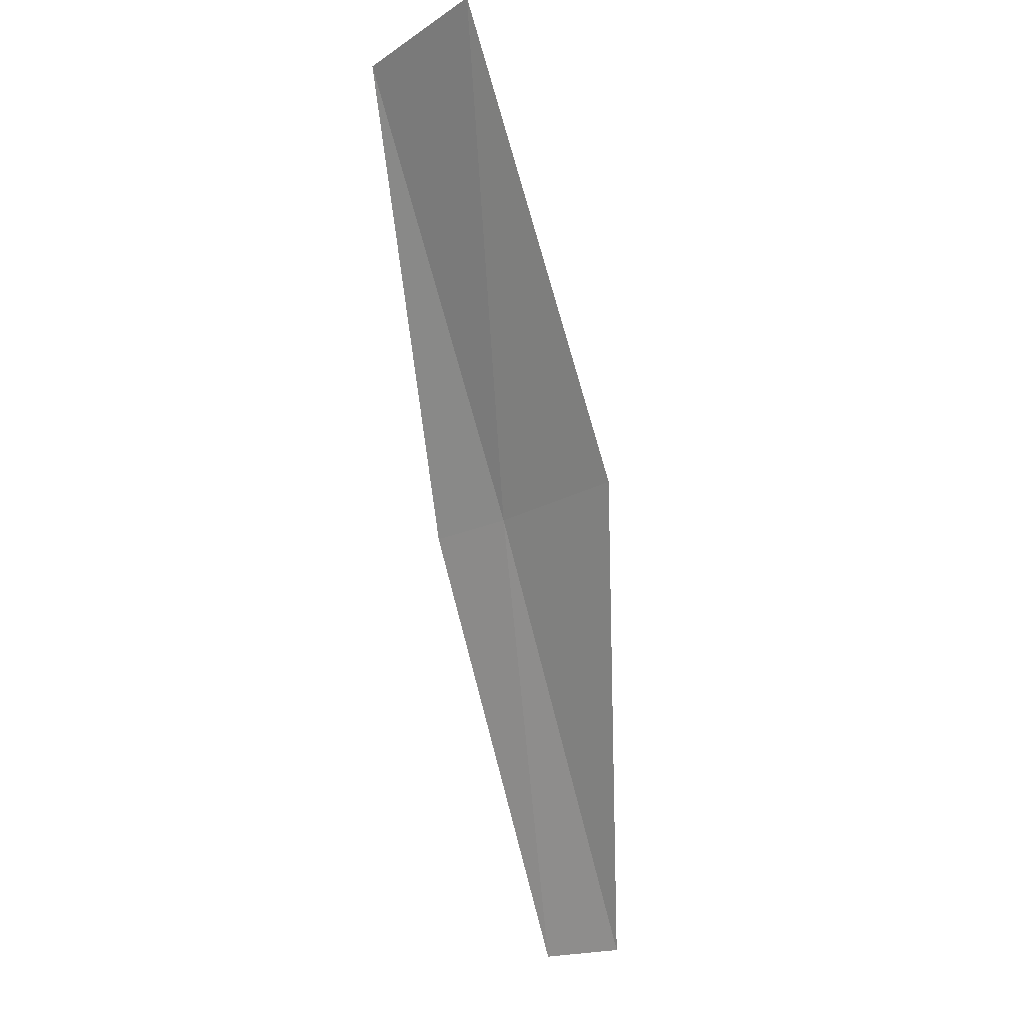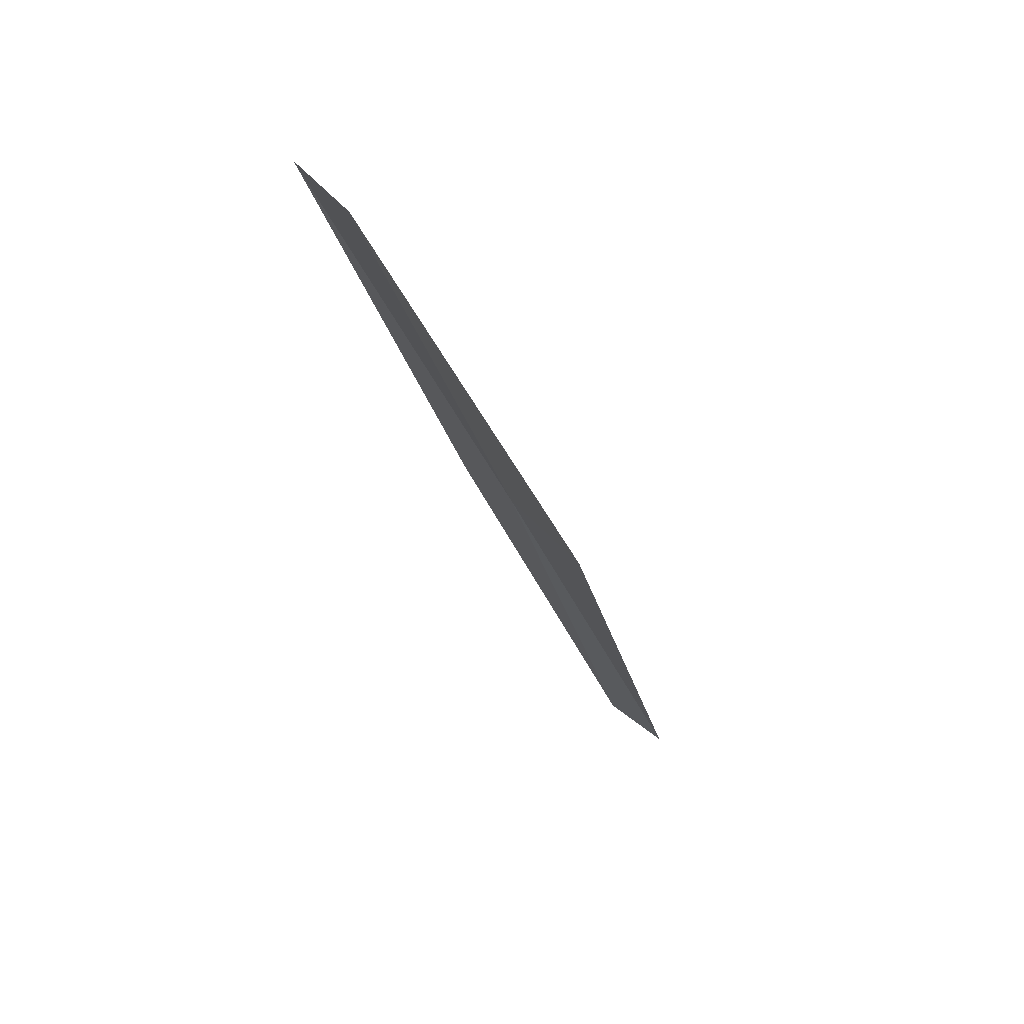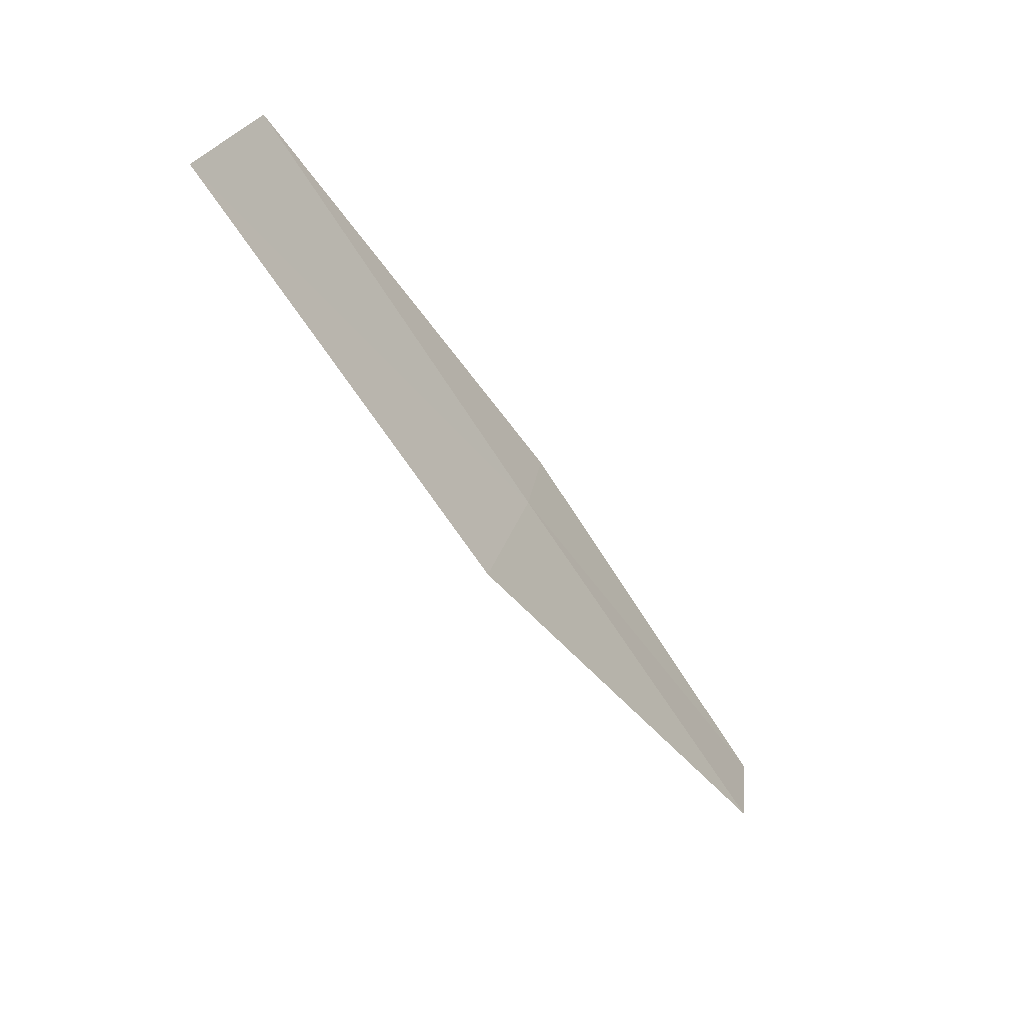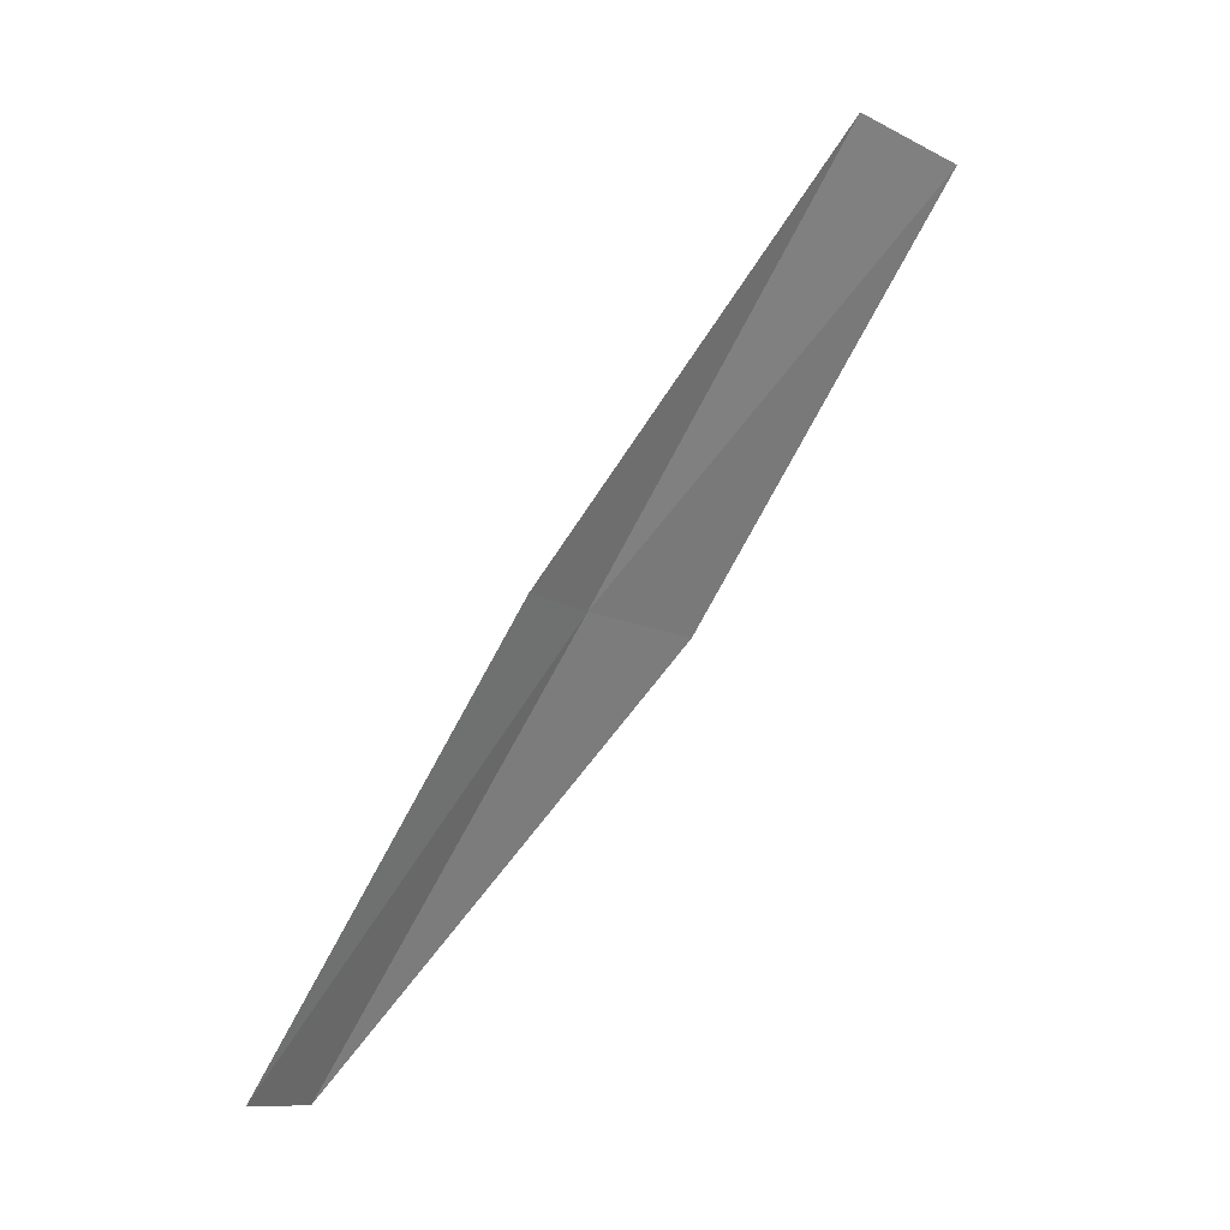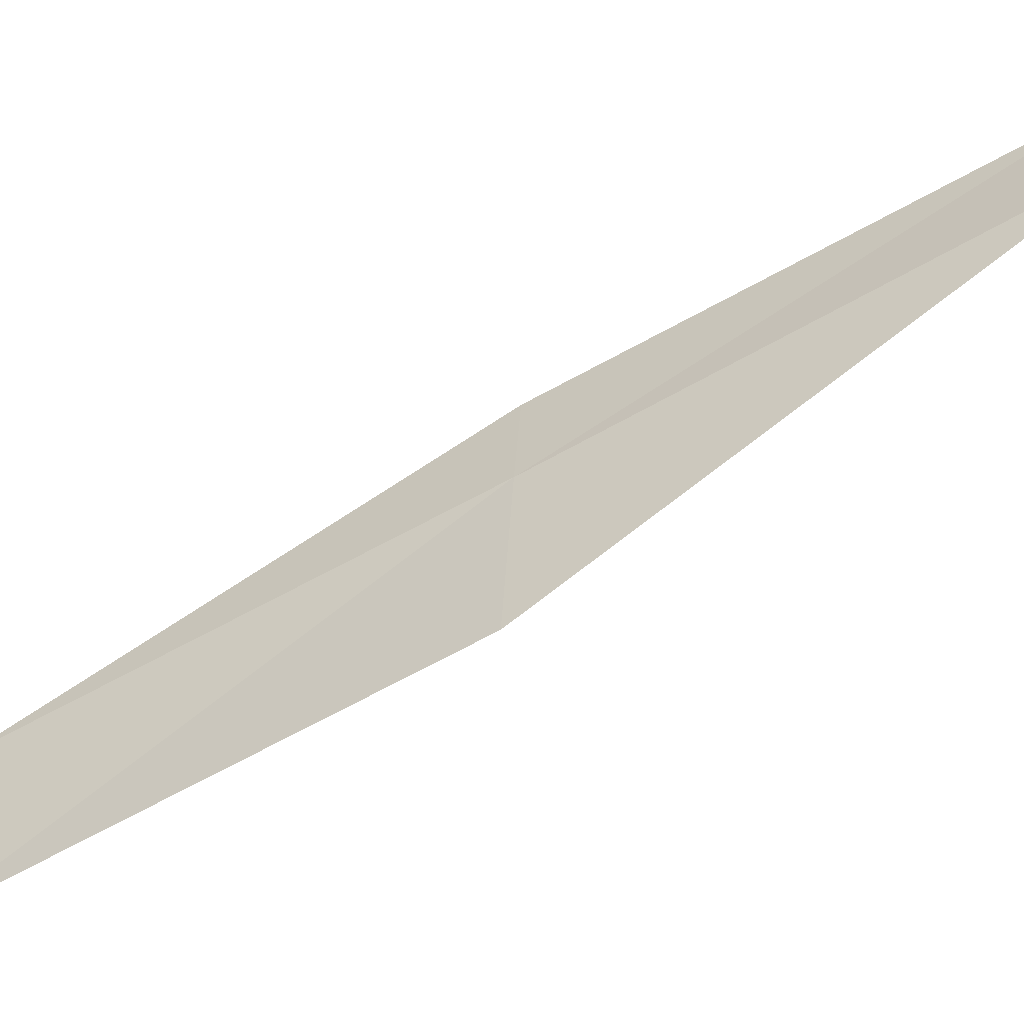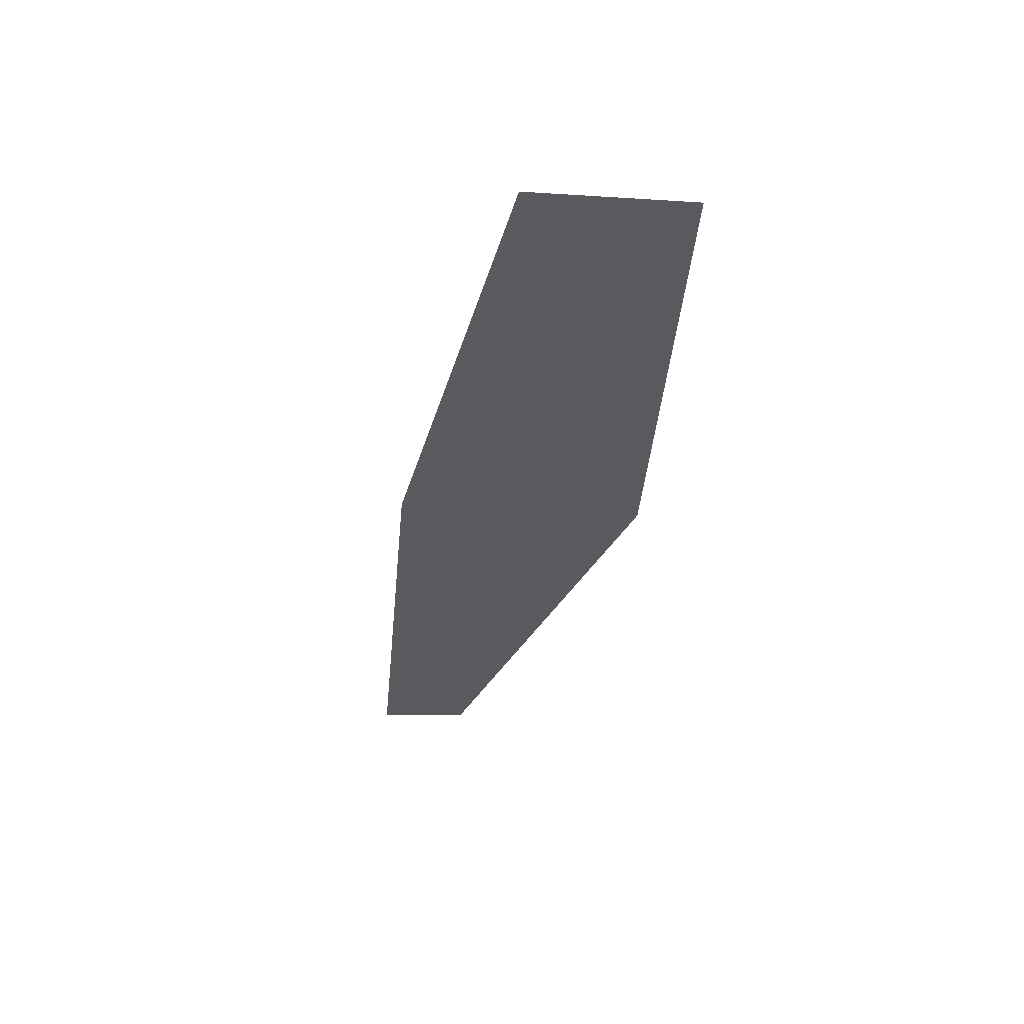
<metadata>
{"format":"obj","ext":"obj","renderer":"f3d","projection":"perspective","resolution":1024,"background":"white","views":[{"elev":-20.1,"azim":40.8,"up":"+Z"},{"elev":27.0,"azim":58.0,"up":"+Z"},{"elev":28.6,"azim":99.1,"up":"+Z"},{"elev":-11.1,"azim":-58.9,"up":"+Z"},{"elev":35.8,"azim":93.3,"up":"+Y"},{"elev":26.5,"azim":2.2,"up":"+Z"}]}
</metadata>
<code>
v 22.77 4.109 16
v 22.33 4.108 16
v 22.96 2.912 18
v 23.69 2.793 18
v 23.51 4.029 16
v 22.08 5.271 14
v 22.52 5.296 14
f 1 2 3
f 1 3 4
f 1 4 5
f 1 6 2
f 1 7 6
f 1 5 7

</code>
